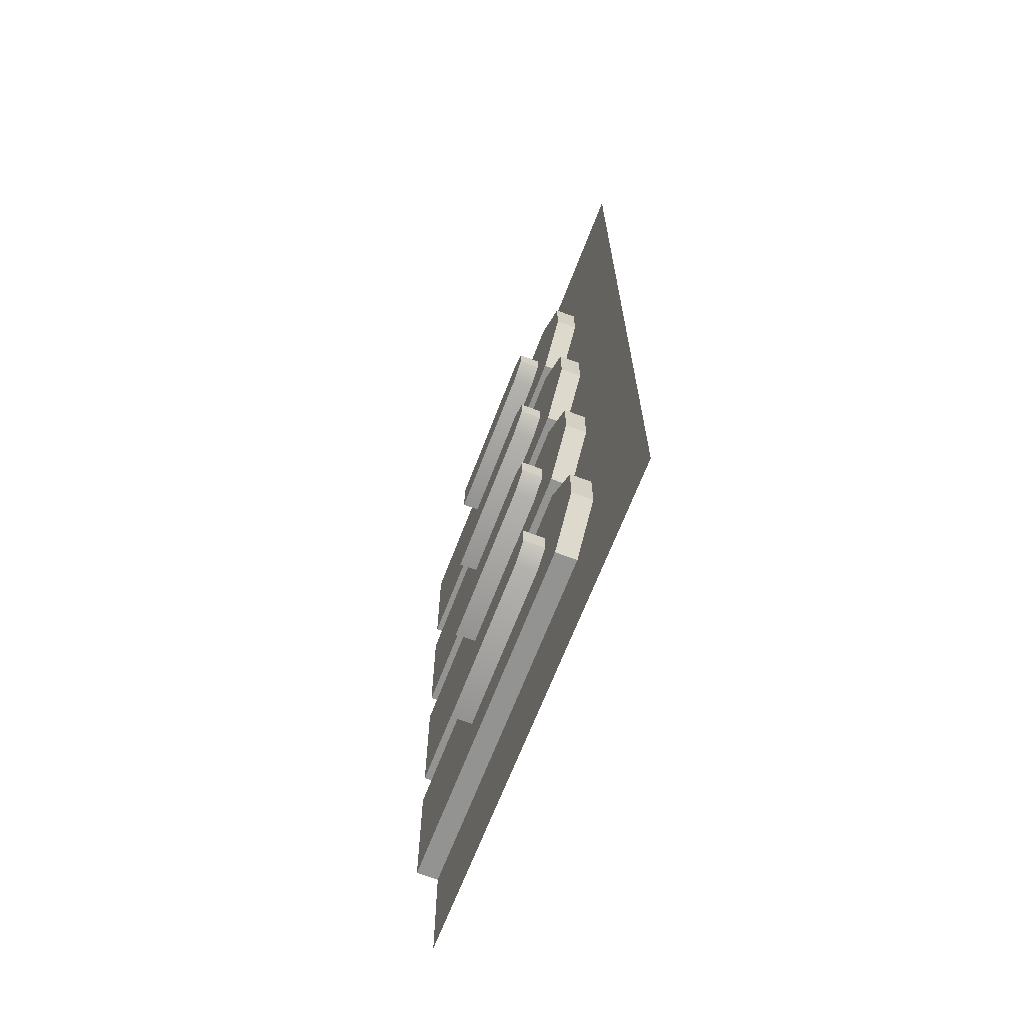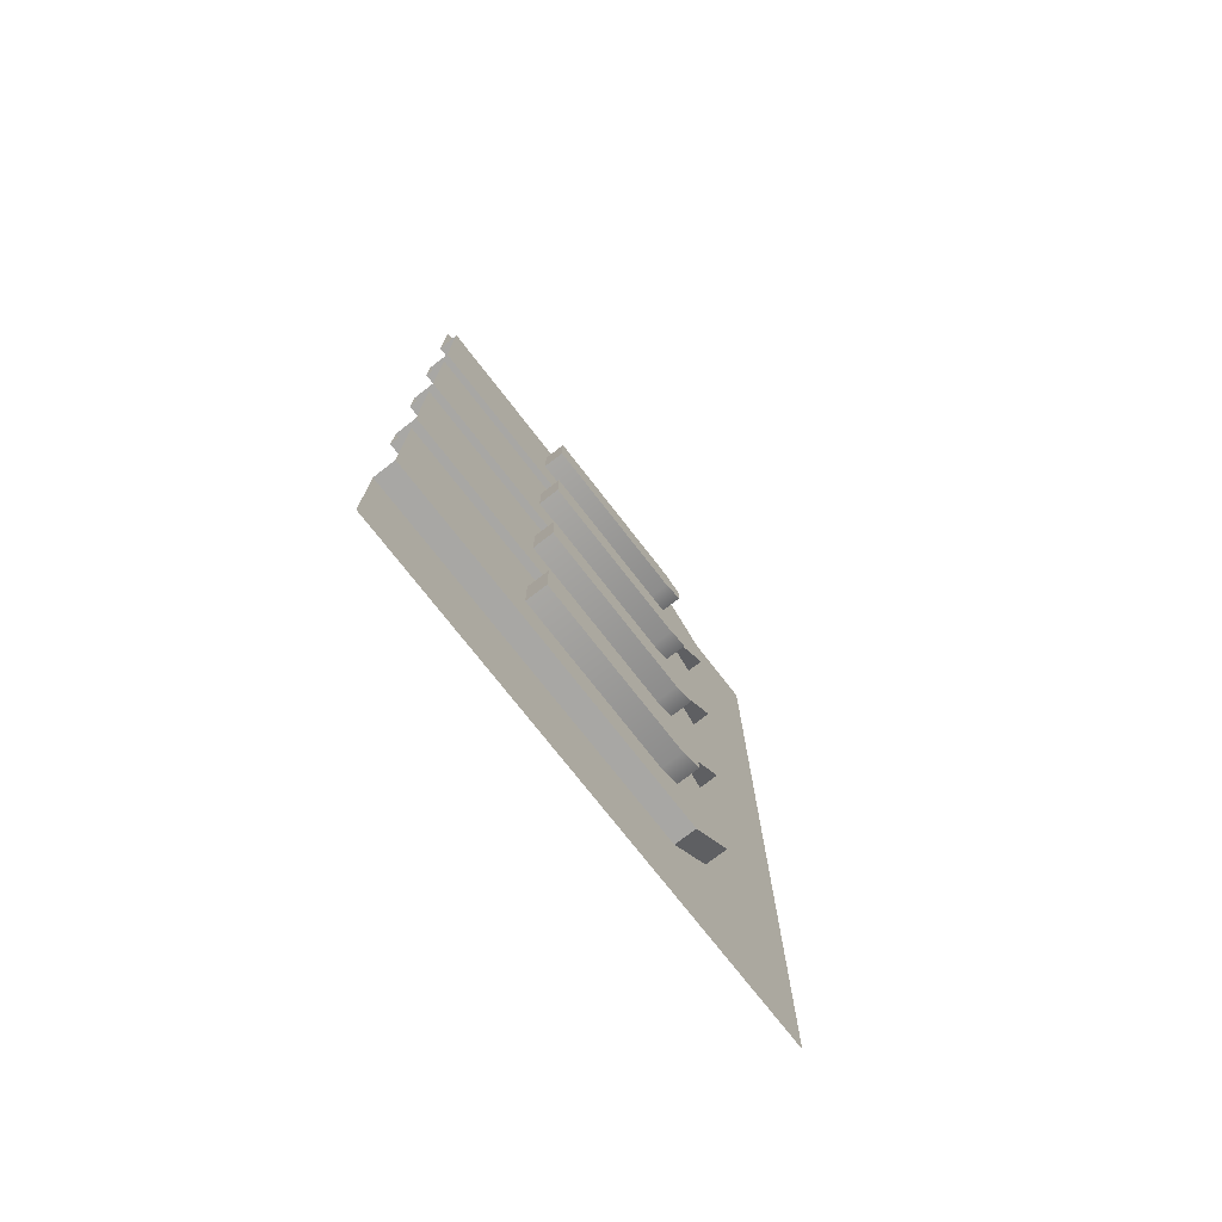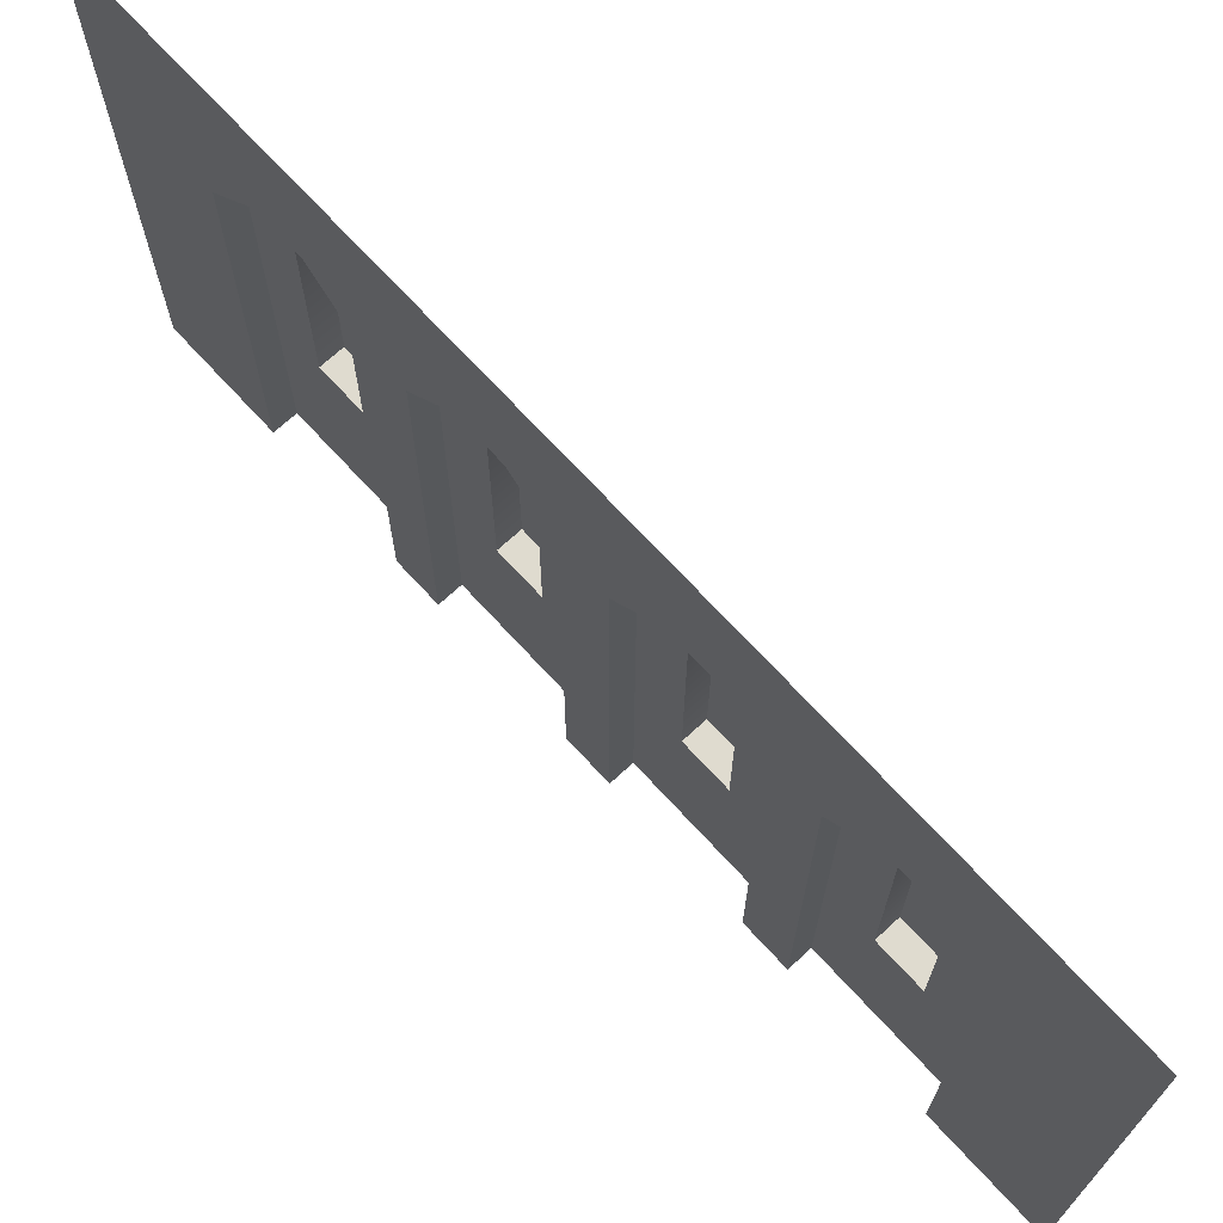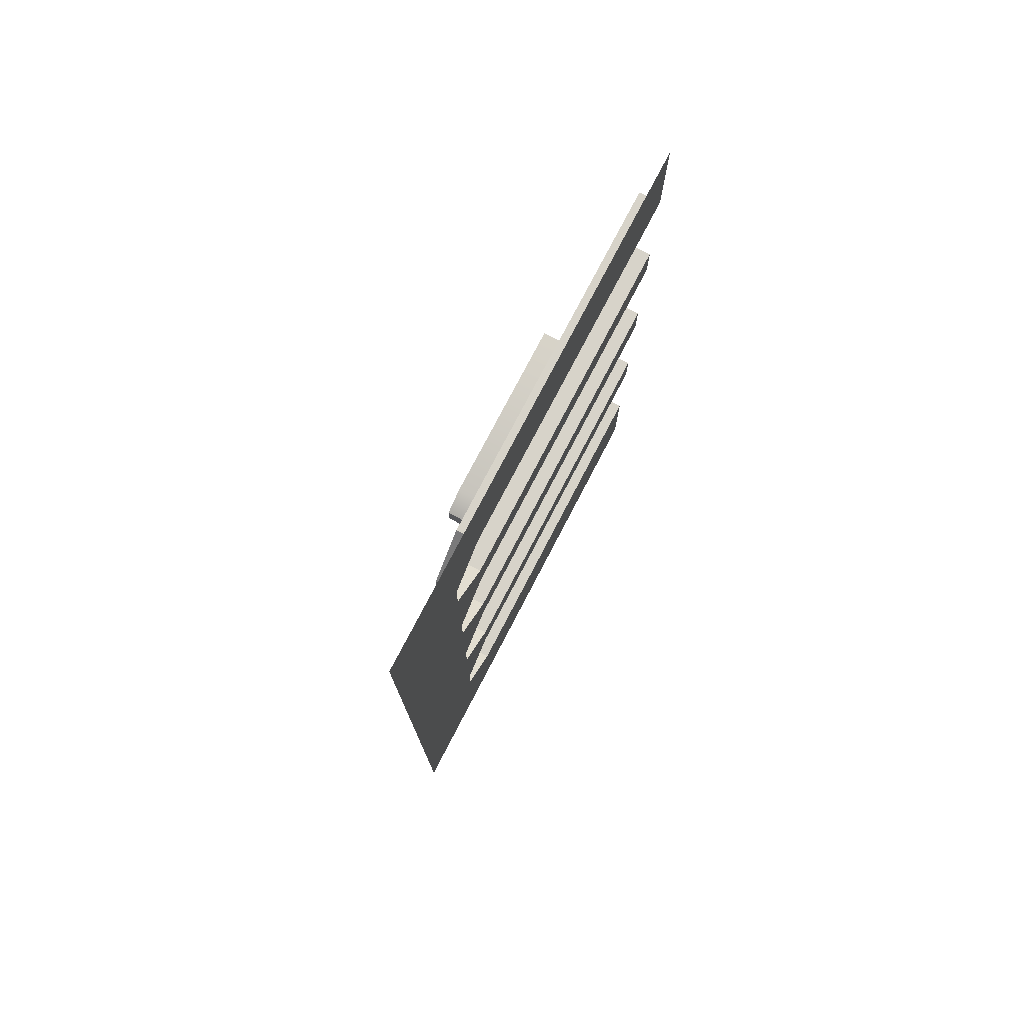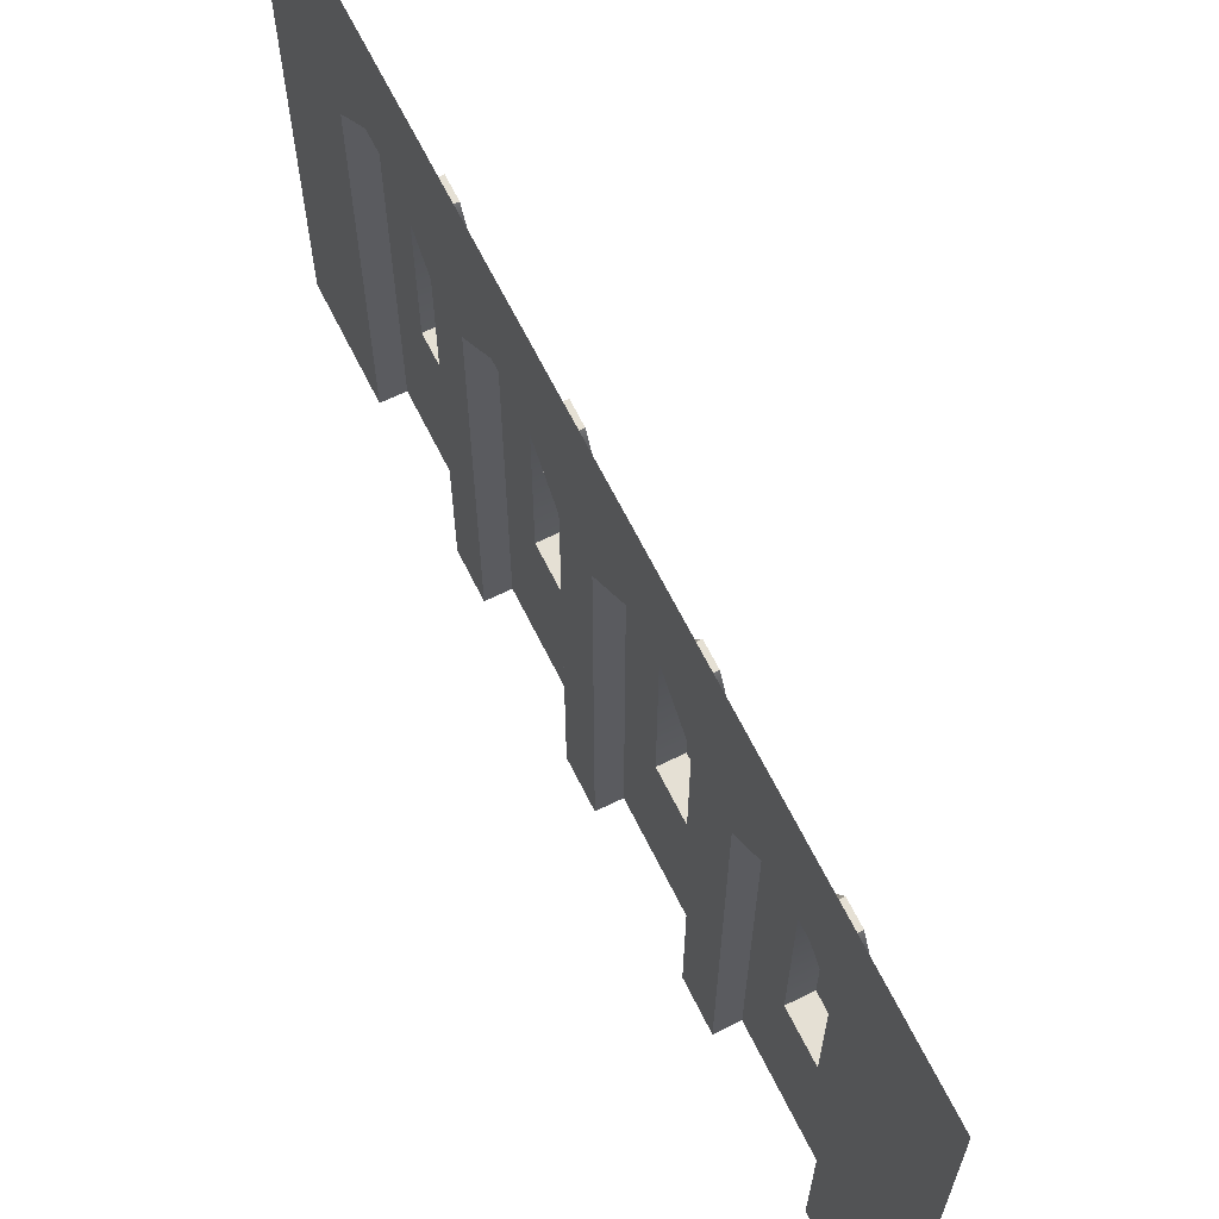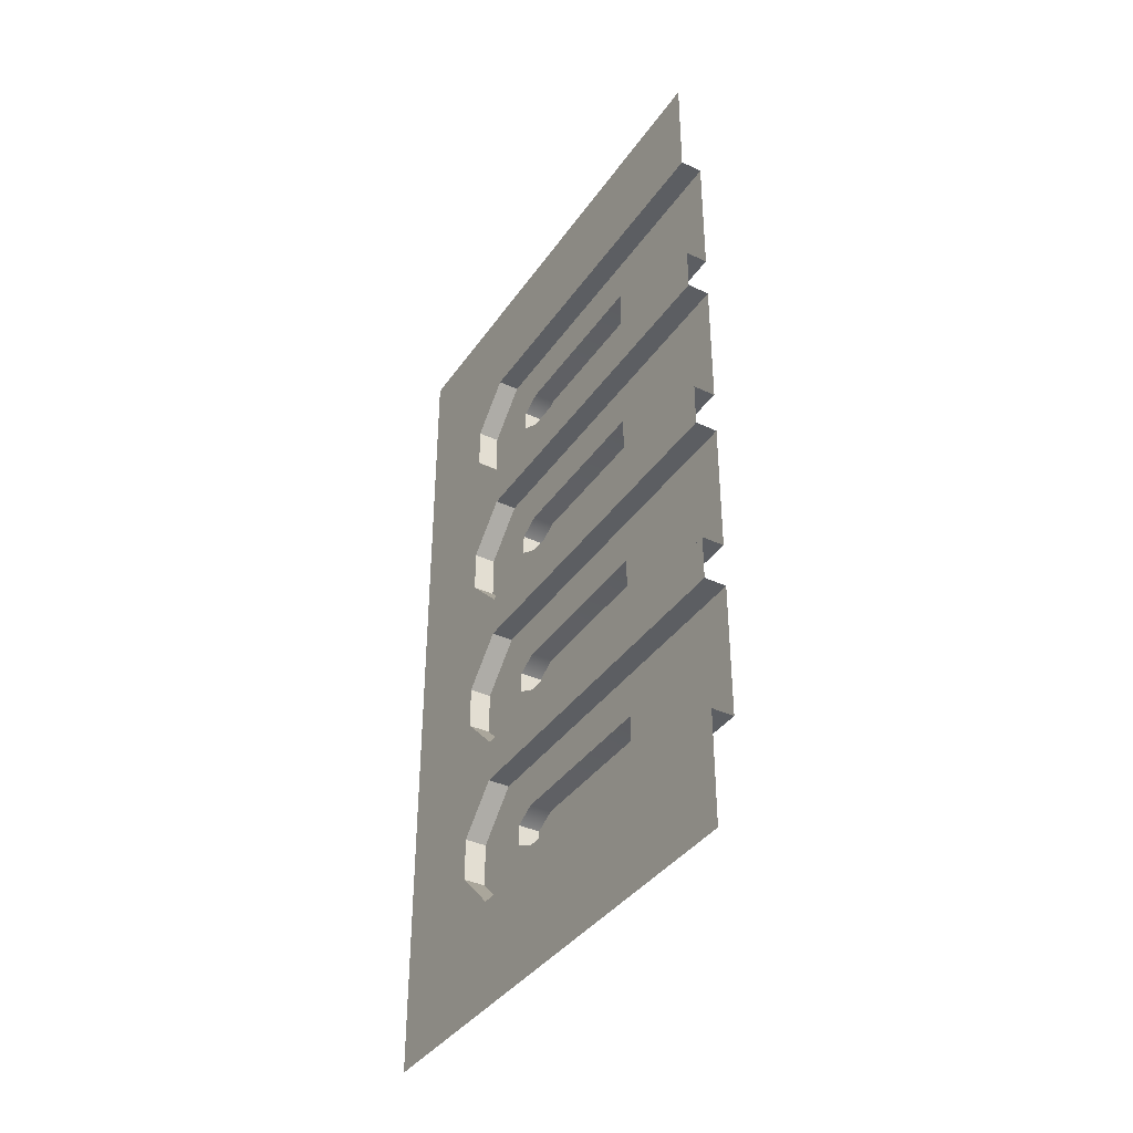
<metadata>
{"format":"obj","ext":"obj","renderer":"f3d","projection":"perspective","resolution":1024,"background":"white","views":[{"elev":-66.6,"azim":-20.9,"up":"+Y"},{"elev":-74.6,"azim":-142.2,"up":"+Y"},{"elev":70.5,"azim":137.4,"up":"+Z"},{"elev":76.3,"azim":27.5,"up":"+Y"},{"elev":65.2,"azim":153.7,"up":"+Z"},{"elev":-38.0,"azim":149.2,"up":"+Y"}]}
</metadata>
<code>
g Intro_IntroHiddenWall_Plain
v 0 2 3
v 0 2.5 3
v 0 2.5 0
v 0 2 0
v 0 1.875 2.125
v 0 1.875 0
v 0 1.625 2.375
v 0 1.375 2.375
v -1e-06 1 3
v 0 1.125 2.125
v 0 1.125 0
v 0 1 0
v 0 0.875 2.125
v 0 0.875 0
v 0 0.625 2.375
v 0 0.375 2.375
v -1e-06 0 3
v 0 0.125 2.125
v 0 0.125 0
v 0 0 0
v 0 -0.125 2.125
v 0 -0.125 0
v 0 -0.375 2.375
v 0 -0.625 2.375
v -1e-06 -1 3
v 0 -0.875 2.125
v 0 -0.875 0
v 0 -1 0
v 0 -1.125 2.125
v 0 -1.125 0
v 0 -1.375 2.375
v 0 -1.625 2.375
v -1e-06 -2 3
v 0 -1.875 2.125
v 0 -1.875 0
v 0 -2 0
v -1e-06 -2.5 3
v 0 -2.5 0
v 0 -1.125 0
v -0.125 -1.125 0
v -0.125 -1.125 2.125
v 0 -1.125 2.125
v 0 -0.625 2.375
v -0.125 -0.625 2.375
v -0.125 -0.875 2.125
v 0 -0.875 2.125
v 0 1.875 0
v -0.125 1.875 0
v -0.125 1.875 2.125
v 0 1.875 2.125
v 0 1.875 2.125
v -0.125 1.875 2.125
v -0.125 1.625 2.375
v 0 1.625 2.375
v 0 -1.875 2.125
v -0.125 -1.875 2.125
v -0.125 -1.875 0
v 0 -1.875 0
v 0 0.875 0
v -0.125 0.875 0
v -0.125 0.875 2.125
v 0 0.875 2.125
v 0 -1.125 2.125
v -0.125 -1.125 2.125
v -0.125 -1.375 2.375
v 0 -1.375 2.375
v 0 -0.125 2.125
v -0.125 -0.125 2.125
v -0.125 -0.375 2.375
v 0 -0.375 2.375
v 0 1.125 2.125
v -0.125 1.125 2.125
v -0.125 1.125 0
v 0 1.125 0
v 0 -0.125 0
v -0.125 -0.125 0
v -0.125 -0.125 2.125
v 0 -0.125 2.125
v 0 1.375 2.375
v -0.125 1.375 2.375
v -0.125 1.125 2.125
v 0 1.125 2.125
v 0 -0.875 2.125
v -0.125 -0.875 2.125
v -0.125 -0.875 0
v 0 -0.875 0
v 0 -1.625 2.375
v -0.125 -1.625 2.375
v -0.125 -1.875 2.125
v 0 -1.875 2.125
v 0 0.875 2.125
v -0.125 0.875 2.125
v -0.125 0.625 2.375
v 0 0.625 2.375
v 0 1.625 2.375
v -0.125 1.625 2.375
v -0.125 1.375 2.375
v 0 1.375 2.375
v 0 0.125 2.125
v -0.125 0.125 2.125
v -0.125 0.125 0
v 0 0.125 0
v 0 -1.375 2.375
v -0.125 -1.375 2.375
v -0.125 -1.625 2.375
v 0 -1.625 2.375
v 0 0.375 2.375
v -0.125 0.375 2.375
v -0.125 0.125 2.125
v 0 0.125 2.125
v 0 0.625 2.375
v -0.125 0.625 2.375
v -0.125 0.375 2.375
v 0 0.375 2.375
v 0 -0.375 2.375
v -0.125 -0.375 2.375
v -0.125 -0.625 2.375
v 0 -0.625 2.375
v -0.125 0.4375 2
v -0.25 0.4375 2
v -0.25 0.375 1.875
v -0.125 0.375 1.875
v -0.25 0.375 0.875
v -0.125 0.375 0.875
v -0.125 -1.375 1.875
v -0.25 -1.438 2
v -0.125 -1.438 2
v -0.25 -1.375 1.875
v -0.125 -1.375 0.875
v -0.25 -1.375 0.875
v -0.25 -1.375 0.875
v -0.25 -1.438 2
v -0.25 -1.375 1.875
v -0.25 -1.625 0.875
v -0.25 -1.562 2
v -0.25 -1.625 1.875
v -0.125 -1.625 0.875
v -0.25 -1.625 0.875
v -0.25 -1.375 0.875
v -0.125 -1.375 0.875
v -0.125 -1.562 2
v -0.25 -1.562 2
v -0.25 -1.625 1.875
v -0.125 -1.625 1.875
v -0.25 -1.625 0.875
v -0.125 -1.625 0.875
v -0.125 -1.438 2
v -0.25 -1.438 2
v -0.25 -1.562 2
v -0.125 -1.562 2
v -0.125 0.625 1.875
v -0.25 0.5625 2
v -0.125 0.5625 2
v -0.25 0.625 1.875
v -0.125 0.625 0.875
v -0.25 0.625 0.875
v -0.25 0.625 0.875
v -0.25 0.5625 2
v -0.25 0.625 1.875
v -0.25 0.375 0.875
v -0.25 0.4375 2
v -0.25 0.375 1.875
v -0.125 0.375 0.875
v -0.25 0.375 0.875
v -0.25 0.625 0.875
v -0.125 0.625 0.875
v -0.125 0.5625 2
v -0.25 0.5625 2
v -0.25 0.4375 2
v -0.125 0.4375 2
v -0.125 -0.4375 2
v -0.25 -0.4375 2
v -0.25 -0.5625 2
v -0.125 -0.5625 2
v -0.125 -0.625 1.875
v -0.25 -0.625 0.875
v -0.125 -0.625 0.875
v -0.25 -0.625 1.875
v -0.125 -0.5625 2
v -0.25 -0.5625 2
v -0.125 -0.625 0.875
v -0.25 -0.625 0.875
v -0.25 -0.375 0.875
v -0.125 -0.375 0.875
v -0.125 -0.375 0.875
v -0.25 -0.375 0.875
v -0.25 -0.375 1.875
v -0.125 -0.375 1.875
v -0.25 -0.4375 2
v -0.125 -0.4375 2
v -0.25 -0.375 0.875
v -0.25 -0.4375 2
v -0.25 -0.375 1.875
v -0.25 -0.625 0.875
v -0.25 -0.5625 2
v -0.25 -0.625 1.875
v -0.125 1.625 1.875
v -0.25 1.562 2
v -0.125 1.562 2
v -0.25 1.625 1.875
v -0.125 1.625 0.875
v -0.25 1.625 0.875
v -0.25 1.625 0.875
v -0.25 1.562 2
v -0.25 1.625 1.875
v -0.25 1.375 0.875
v -0.25 1.438 2
v -0.25 1.375 1.875
v -0.125 1.375 0.875
v -0.25 1.375 0.875
v -0.25 1.625 0.875
v -0.125 1.625 0.875
v -0.125 1.438 2
v -0.25 1.438 2
v -0.25 1.375 1.875
v -0.125 1.375 1.875
v -0.25 1.375 0.875
v -0.125 1.375 0.875
v -0.125 1.562 2
v -0.25 1.562 2
v -0.25 1.438 2
v -0.125 1.438 2
v -0.125 1.438 2
v -0.125 1.625 2.375
v -0.125 1.562 2
v -0.125 1.625 1.875
v -0.125 1.375 2.375
v -0.125 1.875 2.125
v -0.125 1.375 1.875
v -0.125 1.875 0
v -0.125 1.125 2.125
v -0.125 1.625 0.875
v -0.125 1.375 0.875
v -0.125 1.125 0
v -0.125 -1.562 2
v -0.125 -1.375 2.375
v -0.125 -1.438 2
v -0.125 -1.375 1.875
v -0.125 -1.625 2.375
v -0.125 -1.125 2.125
v -0.125 -1.625 1.875
v -0.125 -1.125 0
v -0.125 -1.875 2.125
v -0.125 -1.375 0.875
v -0.125 -1.625 0.875
v -0.125 -1.875 0
v -0.125 0.4375 2
v -0.125 0.625 2.375
v -0.125 0.5625 2
v -0.125 0.625 1.875
v -0.125 0.375 2.375
v -0.125 0.875 2.125
v -0.125 0.375 1.875
v -0.125 0.875 0
v -0.125 0.125 2.125
v -0.125 0.625 0.875
v -0.125 0.375 0.875
v -0.125 0.125 0
v -0.125 -0.375 2.375
v -0.125 -0.375 1.875
v -0.125 -0.4375 2
v -0.125 -0.5625 2
v -0.125 -0.125 2.125
v -0.125 -0.625 2.375
v -0.125 -0.125 0
v -0.125 -0.625 1.875
v -0.125 -0.375 0.875
v -0.125 -0.875 2.125
v -0.125 -0.875 0
v -0.125 -0.625 0.875
g Intro_IntroHiddenWall_Plain_0
f 3 2 1
f 4 3 1
f 4 1 5
f 6 4 5
f 7 5 1
f 7 1 8
f 1 9 8
f 8 9 10
f 10 9 11
f 9 12 11
f 12 9 13
f 14 12 13
f 15 13 9
f 15 9 16
f 9 17 16
f 16 17 18
f 18 17 19
f 17 20 19
f 20 17 21
f 22 20 21
f 23 21 17
f 23 17 24
f 17 25 24
f 24 25 26
f 26 25 27
f 25 28 27
f 28 25 29
f 30 28 29
f 31 29 25
f 31 25 32
f 25 33 32
f 32 33 34
f 35 34 33
f 36 35 33
f 33 37 36
f 37 38 36
f 41 40 39
f 42 41 39
f 45 44 43
f 46 45 43
f 49 48 47
f 50 49 47
f 53 52 51
f 54 53 51
f 57 56 55
f 58 57 55
f 61 60 59
f 62 61 59
f 65 64 63
f 66 65 63
f 69 68 67
f 70 69 67
f 73 72 71
f 74 73 71
f 77 76 75
f 78 77 75
f 81 80 79
f 82 81 79
f 85 84 83
f 86 85 83
f 89 88 87
f 90 89 87
f 93 92 91
f 94 93 91
f 97 96 95
f 98 97 95
f 101 100 99
f 102 101 99
f 105 104 103
f 106 105 103
f 109 108 107
f 110 109 107
f 113 112 111
f 114 113 111
f 117 116 115
f 118 117 115
f 121 120 119
f 122 121 119
f 123 121 122
f 124 123 122
f 127 126 125
f 126 128 125
f 125 128 129
f 128 130 129
f 133 132 131
f 132 134 131
f 135 134 132
f 136 134 135
f 139 138 137
f 140 139 137
f 143 142 141
f 144 143 141
f 145 143 144
f 146 145 144
f 149 148 147
f 150 149 147
f 153 152 151
f 152 154 151
f 151 154 155
f 154 156 155
f 159 158 157
f 158 160 157
f 161 160 158
f 162 160 161
f 165 164 163
f 166 165 163
f 169 168 167
f 170 169 167
f 173 172 171
f 174 173 171
f 177 176 175
f 176 178 175
f 175 178 179
f 178 180 179
f 183 182 181
f 184 183 181
f 187 186 185
f 188 187 185
f 189 187 188
f 190 189 188
f 193 192 191
f 192 194 191
f 195 194 192
f 196 194 195
f 199 198 197
f 198 200 197
f 197 200 201
f 200 202 201
f 205 204 203
f 204 206 203
f 207 206 204
f 208 206 207
f 211 210 209
f 212 211 209
f 215 214 213
f 216 215 213
f 217 215 216
f 218 217 216
f 221 220 219
f 222 221 219
f 225 224 223
f 225 226 224
f 224 227 223
f 226 228 224
f 223 227 229
f 230 228 226
f 227 231 229
f 232 230 226
f 229 231 233
f 234 230 232
f 231 234 233
f 233 234 232
f 237 236 235
f 237 238 236
f 236 239 235
f 238 240 236
f 235 239 241
f 242 240 238
f 239 243 241
f 244 242 238
f 241 243 245
f 246 242 244
f 243 246 245
f 245 246 244
f 249 248 247
f 249 250 248
f 248 251 247
f 250 252 248
f 247 251 253
f 254 252 250
f 251 255 253
f 256 254 250
f 253 255 257
f 258 254 256
f 255 258 257
f 257 258 256
f 261 260 259
f 261 259 262
f 260 263 259
f 259 264 262
f 265 263 260
f 262 264 266
f 267 265 260
f 264 268 266
f 269 265 267
f 266 268 270
f 270 269 267
f 268 269 270

</code>
